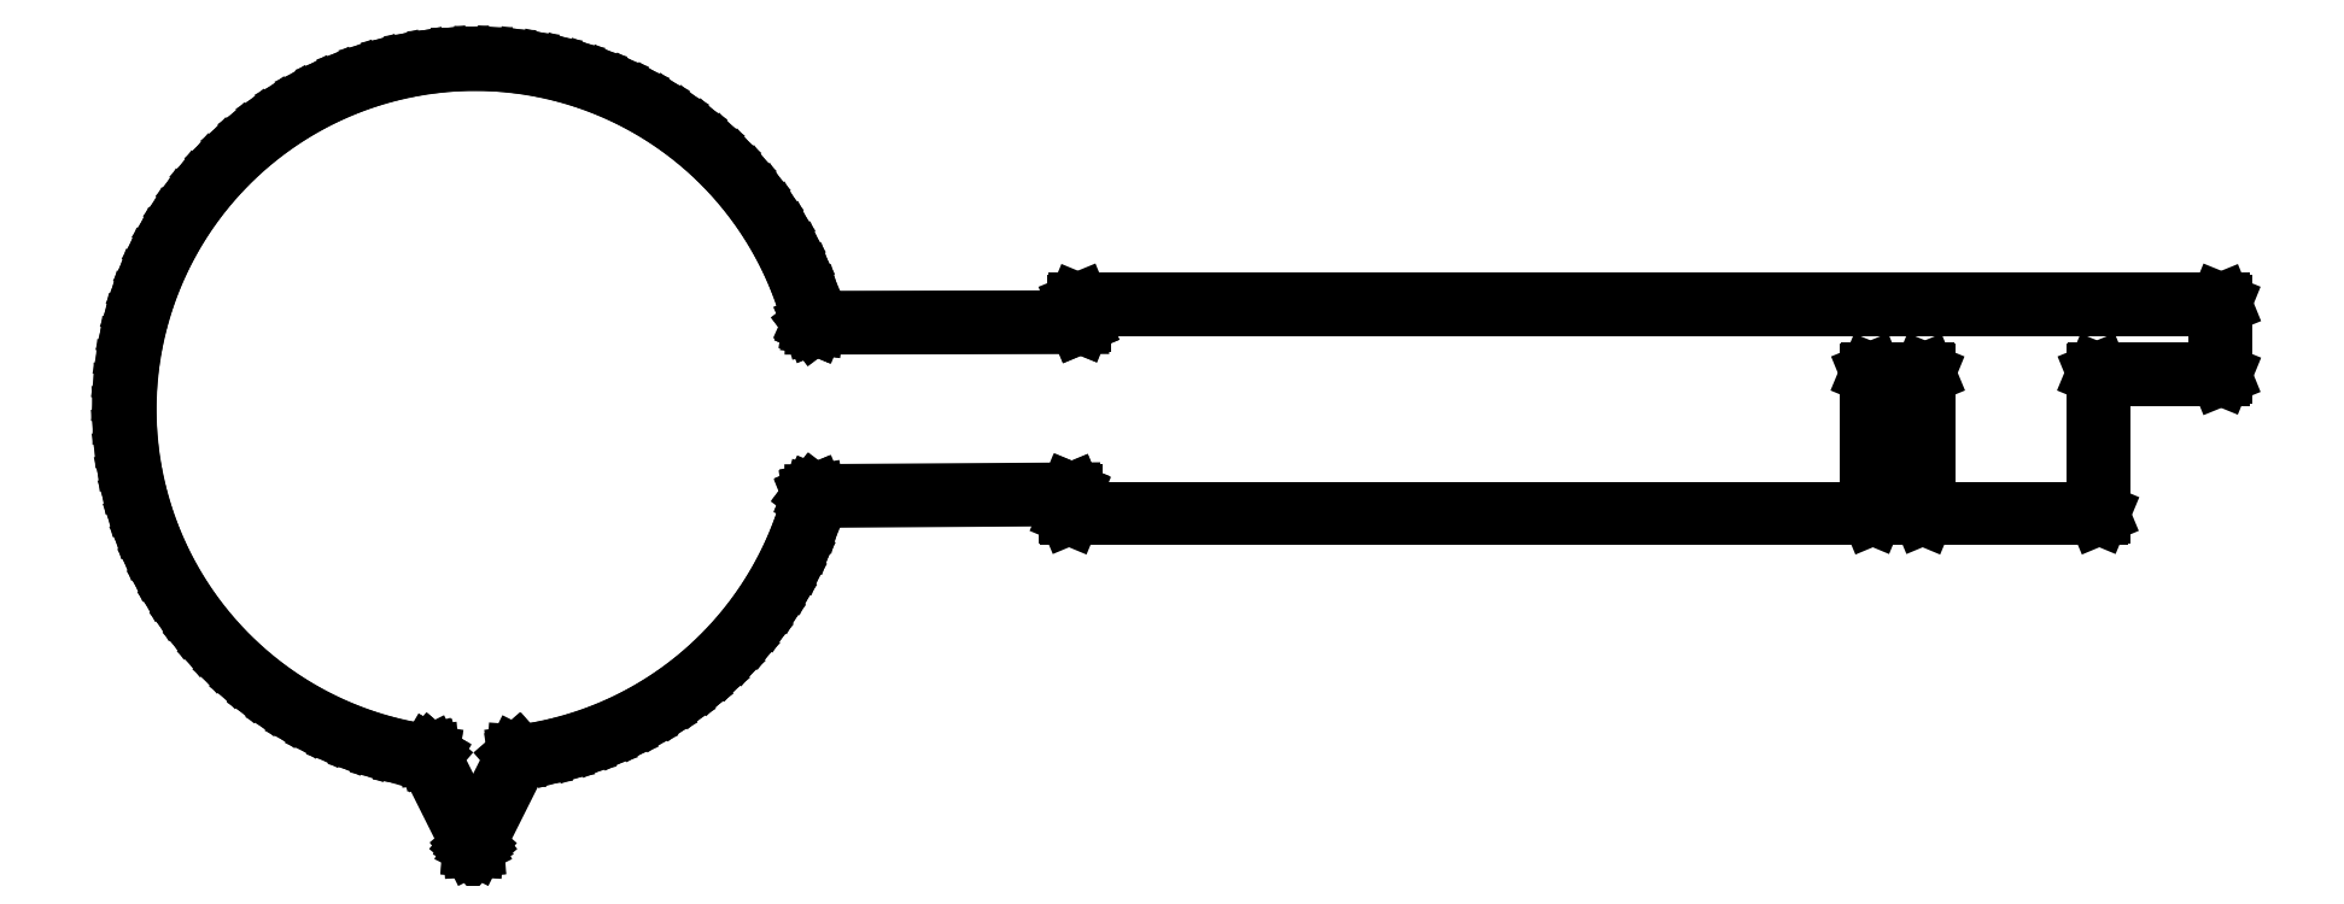
<metadata>
{"format":"dxf","ext":"dxf","renderer":"ezdxf+matplotlib","layout":"modelspace","background":"white","min_lineweight":24,"dpi":150}
</metadata>
<code>
0
SECTION
2
ENTITIES
0
LINE
8
BLACK
10
8.024
20
-3.031
11
8.024
21
-3.11
0
LINE
8
BLACK
10
8.024
20
-3.11
11
8.023
21
-3.112
0
LINE
8
BLACK
10
8.023
20
-3.112
11
8.022
21
-3.112
0
LINE
8
BLACK
10
8.022
20
-3.112
11
7.886
21
-3.112
0
LINE
8
BLACK
10
7.886
20
-3.112
11
7.886
21
-3.268
0
LINE
8
BLACK
10
7.886
20
-3.268
11
7.885
21
-3.269
0
LINE
8
BLACK
10
7.885
20
-3.269
11
7.884
21
-3.27
0
LINE
8
BLACK
10
7.884
20
-3.27
11
7.687
21
-3.27
0
LINE
8
BLACK
10
7.687
20
-3.27
11
7.686
21
-3.269
0
LINE
8
BLACK
10
7.686
20
-3.269
11
7.685
21
-3.268
0
LINE
8
BLACK
10
7.685
20
-3.268
11
7.685
21
-3.112
0
LINE
8
BLACK
10
7.685
20
-3.112
11
7.63
21
-3.112
0
LINE
8
BLACK
10
7.63
20
-3.112
11
7.63
21
-3.268
0
LINE
8
BLACK
10
7.63
20
-3.268
11
7.629
21
-3.269
0
LINE
8
BLACK
10
7.629
20
-3.269
11
7.628
21
-3.27
0
LINE
8
BLACK
10
7.628
20
-3.27
11
6.722
21
-3.27
0
LINE
8
BLACK
10
6.722
20
-3.27
11
6.721
21
-3.269
0
LINE
8
BLACK
10
6.721
20
-3.269
11
6.72
21
-3.268
0
LINE
8
BLACK
10
6.72
20
-3.268
11
6.72
21
-3.248
0
LINE
8
BLACK
10
6.72
20
-3.248
11
6.435
21
-3.25
0
LINE
8
BLACK
10
6.435
20
-3.25
11
6.429
21
-3.271
0
LINE
8
BLACK
10
6.429
20
-3.271
11
6.421
21
-3.294
0
LINE
8
BLACK
10
6.421
20
-3.294
11
6.412
21
-3.316
0
LINE
8
BLACK
10
6.412
20
-3.316
11
6.401
21
-3.337
0
LINE
8
BLACK
10
6.401
20
-3.337
11
6.389
21
-3.358
0
LINE
8
BLACK
10
6.389
20
-3.358
11
6.376
21
-3.378
0
LINE
8
BLACK
10
6.376
20
-3.378
11
6.362
21
-3.397
0
LINE
8
BLACK
10
6.362
20
-3.397
11
6.347
21
-3.415
0
LINE
8
BLACK
10
6.347
20
-3.415
11
6.33
21
-3.433
0
LINE
8
BLACK
10
6.33
20
-3.433
11
6.313
21
-3.449
0
LINE
8
BLACK
10
6.313
20
-3.449
11
6.294
21
-3.464
0
LINE
8
BLACK
10
6.294
20
-3.464
11
6.275
21
-3.478
0
LINE
8
BLACK
10
6.275
20
-3.478
11
6.255
21
-3.491
0
LINE
8
BLACK
10
6.255
20
-3.491
11
6.234
21
-3.503
0
LINE
8
BLACK
10
6.234
20
-3.503
11
6.213
21
-3.513
0
LINE
8
BLACK
10
6.213
20
-3.513
11
6.191
21
-3.522
0
LINE
8
BLACK
10
6.191
20
-3.522
11
6.168
21
-3.53
0
LINE
8
BLACK
10
6.168
20
-3.53
11
6.145
21
-3.536
0
LINE
8
BLACK
10
6.145
20
-3.536
11
6.122
21
-3.541
0
LINE
8
BLACK
10
6.122
20
-3.541
11
6.099
21
-3.545
0
LINE
8
BLACK
10
6.099
20
-3.545
11
6.05
21
-3.643
0
LINE
8
BLACK
10
6.05
20
-3.643
11
6.049
21
-3.644
0
LINE
8
BLACK
10
6.049
20
-3.644
11
6.049
21
-3.644
0
LINE
8
BLACK
10
6.049
20
-3.644
11
6.049
21
-3.644
0
LINE
8
BLACK
10
6.049
20
-3.644
11
6.048
21
-3.644
0
LINE
8
BLACK
10
6.048
20
-3.644
11
6.048
21
-3.644
0
LINE
8
BLACK
10
6.048
20
-3.644
11
6.047
21
-3.644
0
LINE
8
BLACK
10
6.047
20
-3.644
11
6.047
21
-3.644
0
LINE
8
BLACK
10
6.047
20
-3.644
11
6.047
21
-3.644
0
LINE
8
BLACK
10
6.047
20
-3.644
11
6.047
21
-3.644
0
LINE
8
BLACK
10
6.047
20
-3.644
11
6.046
21
-3.643
0
LINE
8
BLACK
10
6.046
20
-3.643
11
5.997
21
-3.544
0
LINE
8
BLACK
10
5.997
20
-3.544
11
5.973
21
-3.54
0
LINE
8
BLACK
10
5.973
20
-3.54
11
5.949
21
-3.535
0
LINE
8
BLACK
10
5.949
20
-3.535
11
5.926
21
-3.528
0
LINE
8
BLACK
10
5.926
20
-3.528
11
5.903
21
-3.52
0
LINE
8
BLACK
10
5.903
20
-3.52
11
5.88
21
-3.51
0
LINE
8
BLACK
10
5.88
20
-3.51
11
5.858
21
-3.499
0
LINE
8
BLACK
10
5.858
20
-3.499
11
5.837
21
-3.486
0
LINE
8
BLACK
10
5.837
20
-3.486
11
5.817
21
-3.472
0
LINE
8
BLACK
10
5.817
20
-3.472
11
5.797
21
-3.457
0
LINE
8
BLACK
10
5.797
20
-3.457
11
5.779
21
-3.441
0
LINE
8
BLACK
10
5.779
20
-3.441
11
5.761
21
-3.424
0
LINE
8
BLACK
10
5.761
20
-3.424
11
5.745
21
-3.405
0
LINE
8
BLACK
10
5.745
20
-3.405
11
5.73
21
-3.386
0
LINE
8
BLACK
10
5.73
20
-3.386
11
5.716
21
-3.366
0
LINE
8
BLACK
10
5.716
20
-3.366
11
5.703
21
-3.345
0
LINE
8
BLACK
10
5.703
20
-3.345
11
5.691
21
-3.323
0
LINE
8
BLACK
10
5.691
20
-3.323
11
5.681
21
-3.3
0
LINE
8
BLACK
10
5.681
20
-3.3
11
5.673
21
-3.277
0
LINE
8
BLACK
10
5.673
20
-3.277
11
5.666
21
-3.254
0
LINE
8
BLACK
10
5.666
20
-3.254
11
5.66
21
-3.23
0
LINE
8
BLACK
10
5.66
20
-3.23
11
5.656
21
-3.205
0
LINE
8
BLACK
10
5.656
20
-3.205
11
5.653
21
-3.181
0
LINE
8
BLACK
10
5.653
20
-3.181
11
5.652
21
-3.156
0
LINE
8
BLACK
10
5.652
20
-3.156
11
5.652
21
-3.132
0
LINE
8
BLACK
10
5.652
20
-3.132
11
5.654
21
-3.107
0
LINE
8
BLACK
10
5.654
20
-3.107
11
5.658
21
-3.083
0
LINE
8
BLACK
10
5.658
20
-3.083
11
5.663
21
-3.059
0
LINE
8
BLACK
10
5.663
20
-3.059
11
5.669
21
-3.035
0
LINE
8
BLACK
10
5.669
20
-3.035
11
5.677
21
-3.012
0
LINE
8
BLACK
10
5.677
20
-3.012
11
5.686
21
-2.989
0
LINE
8
BLACK
10
5.686
20
-2.989
11
5.697
21
-2.967
0
LINE
8
BLACK
10
5.697
20
-2.967
11
5.709
21
-2.945
0
LINE
8
BLACK
10
5.709
20
-2.945
11
5.722
21
-2.924
0
LINE
8
BLACK
10
5.722
20
-2.924
11
5.737
21
-2.905
0
LINE
8
BLACK
10
5.737
20
-2.905
11
5.753
21
-2.886
0
LINE
8
BLACK
10
5.753
20
-2.886
11
5.769
21
-2.868
0
LINE
8
BLACK
10
5.769
20
-2.868
11
5.787
21
-2.851
0
LINE
8
BLACK
10
5.787
20
-2.851
11
5.806
21
-2.835
0
LINE
8
BLACK
10
5.806
20
-2.835
11
5.826
21
-2.821
0
LINE
8
BLACK
10
5.826
20
-2.821
11
5.847
21
-2.808
0
LINE
8
BLACK
10
5.847
20
-2.808
11
5.869
21
-2.796
0
LINE
8
BLACK
10
5.869
20
-2.796
11
5.891
21
-2.785
0
LINE
8
BLACK
10
5.891
20
-2.785
11
5.914
21
-2.776
0
LINE
8
BLACK
10
5.914
20
-2.776
11
5.937
21
-2.768
0
LINE
8
BLACK
10
5.937
20
-2.768
11
5.961
21
-2.762
0
LINE
8
BLACK
10
5.961
20
-2.762
11
5.985
21
-2.757
0
LINE
8
BLACK
10
5.985
20
-2.757
11
6.009
21
-2.754
0
LINE
8
BLACK
10
6.009
20
-2.754
11
6.034
21
-2.752
0
LINE
8
BLACK
10
6.034
20
-2.752
11
6.059
21
-2.752
0
LINE
8
BLACK
10
6.059
20
-2.752
11
6.083
21
-2.753
0
LINE
8
BLACK
10
6.083
20
-2.753
11
6.108
21
-2.756
0
LINE
8
BLACK
10
6.108
20
-2.756
11
6.132
21
-2.761
0
LINE
8
BLACK
10
6.132
20
-2.761
11
6.156
21
-2.766
0
LINE
8
BLACK
10
6.156
20
-2.766
11
6.179
21
-2.774
0
LINE
8
BLACK
10
6.179
20
-2.774
11
6.202
21
-2.782
0
LINE
8
BLACK
10
6.202
20
-2.782
11
6.225
21
-2.792
0
LINE
8
BLACK
10
6.225
20
-2.792
11
6.247
21
-2.804
0
LINE
8
BLACK
10
6.247
20
-2.804
11
6.268
21
-2.817
0
LINE
8
BLACK
10
6.268
20
-2.817
11
6.288
21
-2.831
0
LINE
8
BLACK
10
6.288
20
-2.831
11
6.307
21
-2.846
0
LINE
8
BLACK
10
6.307
20
-2.846
11
6.325
21
-2.863
0
LINE
8
BLACK
10
6.325
20
-2.863
11
6.343
21
-2.88
0
LINE
8
BLACK
10
6.343
20
-2.88
11
6.359
21
-2.899
0
LINE
8
BLACK
10
6.359
20
-2.899
11
6.374
21
-2.918
0
LINE
8
BLACK
10
6.374
20
-2.918
11
6.387
21
-2.939
0
LINE
8
BLACK
10
6.387
20
-2.939
11
6.4
21
-2.96
0
LINE
8
BLACK
10
6.4
20
-2.96
11
6.411
21
-2.982
0
LINE
8
BLACK
10
6.411
20
-2.982
11
6.42
21
-3.005
0
LINE
8
BLACK
10
6.42
20
-3.005
11
6.429
21
-3.028
0
LINE
8
BLACK
10
6.429
20
-3.028
11
6.435
21
-3.05
0
LINE
8
BLACK
10
6.435
20
-3.05
11
6.73
21
-3.05
0
LINE
8
BLACK
10
6.73
20
-3.05
11
6.73
21
-3.031
0
LINE
8
BLACK
10
6.73
20
-3.031
11
6.731
21
-3.03
0
LINE
8
BLACK
10
6.731
20
-3.03
11
6.732
21
-3.03
0
LINE
8
BLACK
10
6.732
20
-3.03
11
8.022
21
-3.03
0
LINE
8
BLACK
10
8.022
20
-3.03
11
8.023
21
-3.03
0
LINE
8
BLACK
10
8.023
20
-3.03
11
8.024
21
-3.031
0
LINE
8
BLACK
10
7.626
20
-3.11
11
7.627
21
-3.109
0
LINE
8
BLACK
10
7.627
20
-3.109
11
7.628
21
-3.108
0
LINE
8
BLACK
10
7.628
20
-3.108
11
7.687
21
-3.108
0
LINE
8
BLACK
10
7.687
20
-3.108
11
7.688
21
-3.109
0
LINE
8
BLACK
10
7.688
20
-3.109
11
7.689
21
-3.11
0
LINE
8
BLACK
10
7.689
20
-3.11
11
7.689
21
-3.266
0
LINE
8
BLACK
10
7.689
20
-3.266
11
7.882
21
-3.266
0
LINE
8
BLACK
10
7.882
20
-3.266
11
7.882
21
-3.11
0
LINE
8
BLACK
10
7.882
20
-3.11
11
7.882
21
-3.109
0
LINE
8
BLACK
10
7.882
20
-3.109
11
7.884
21
-3.108
0
LINE
8
BLACK
10
7.884
20
-3.108
11
8.02
21
-3.108
0
LINE
8
BLACK
10
8.02
20
-3.108
11
8.02
21
-3.033
0
LINE
8
BLACK
10
8.02
20
-3.033
11
6.734
21
-3.033
0
LINE
8
BLACK
10
6.734
20
-3.033
11
6.734
21
-3.051
0
LINE
8
BLACK
10
6.734
20
-3.051
11
6.734
21
-3.052
0
LINE
8
BLACK
10
6.734
20
-3.052
11
6.734
21
-3.053
0
LINE
8
BLACK
10
6.734
20
-3.053
11
6.734
21
-3.053
0
LINE
8
BLACK
10
6.734
20
-3.053
11
6.734
21
-3.053
0
LINE
8
BLACK
10
6.734
20
-3.053
11
6.733
21
-3.053
0
LINE
8
BLACK
10
6.733
20
-3.053
11
6.732
21
-3.053
0
LINE
8
BLACK
10
6.732
20
-3.053
11
6.434
21
-3.054
0
LINE
8
BLACK
10
6.434
20
-3.054
11
6.433
21
-3.054
0
LINE
8
BLACK
10
6.433
20
-3.054
11
6.433
21
-3.054
0
LINE
8
BLACK
10
6.433
20
-3.054
11
6.433
21
-3.054
0
LINE
8
BLACK
10
6.433
20
-3.054
11
6.432
21
-3.053
0
LINE
8
BLACK
10
6.432
20
-3.053
11
6.432
21
-3.053
0
LINE
8
BLACK
10
6.432
20
-3.053
11
6.432
21
-3.053
0
LINE
8
BLACK
10
6.432
20
-3.053
11
6.432
21
-3.052
0
LINE
8
BLACK
10
6.432
20
-3.052
11
6.432
21
-3.052
0
LINE
8
BLACK
10
6.432
20
-3.052
11
6.432
21
-3.052
0
LINE
8
BLACK
10
6.432
20
-3.052
11
6.425
21
-3.029
0
LINE
8
BLACK
10
6.425
20
-3.029
11
6.417
21
-3.005
0
LINE
8
BLACK
10
6.417
20
-3.005
11
6.407
21
-2.983
0
LINE
8
BLACK
10
6.407
20
-2.983
11
6.396
21
-2.961
0
LINE
8
BLACK
10
6.396
20
-2.961
11
6.383
21
-2.939
0
LINE
8
BLACK
10
6.383
20
-2.939
11
6.369
21
-2.919
0
LINE
8
BLACK
10
6.369
20
-2.919
11
6.354
21
-2.899
0
LINE
8
BLACK
10
6.354
20
-2.899
11
6.338
21
-2.881
0
LINE
8
BLACK
10
6.338
20
-2.881
11
6.32
21
-2.863
0
LINE
8
BLACK
10
6.32
20
-2.863
11
6.302
21
-2.847
0
LINE
8
BLACK
10
6.302
20
-2.847
11
6.282
21
-2.832
0
LINE
8
BLACK
10
6.282
20
-2.832
11
6.262
21
-2.818
0
LINE
8
BLACK
10
6.262
20
-2.818
11
6.241
21
-2.805
0
LINE
8
BLACK
10
6.241
20
-2.805
11
6.219
21
-2.794
0
LINE
8
BLACK
10
6.219
20
-2.794
11
6.196
21
-2.784
0
LINE
8
BLACK
10
6.196
20
-2.784
11
6.173
21
-2.775
0
LINE
8
BLACK
10
6.173
20
-2.775
11
6.149
21
-2.768
0
LINE
8
BLACK
10
6.149
20
-2.768
11
6.125
21
-2.763
0
LINE
8
BLACK
10
6.125
20
-2.763
11
6.1
21
-2.759
0
LINE
8
BLACK
10
6.1
20
-2.759
11
6.076
21
-2.757
0
LINE
8
BLACK
10
6.076
20
-2.757
11
6.051
21
-2.756
0
LINE
8
BLACK
10
6.051
20
-2.756
11
6.026
21
-2.757
0
LINE
8
BLACK
10
6.026
20
-2.757
11
6.002
21
-2.759
0
LINE
8
BLACK
10
6.002
20
-2.759
11
5.977
21
-2.763
0
LINE
8
BLACK
10
5.977
20
-2.763
11
5.953
21
-2.768
0
LINE
8
BLACK
10
5.953
20
-2.768
11
5.929
21
-2.775
0
LINE
8
BLACK
10
5.929
20
-2.775
11
5.906
21
-2.783
0
LINE
8
BLACK
10
5.906
20
-2.783
11
5.883
21
-2.793
0
LINE
8
BLACK
10
5.883
20
-2.793
11
5.861
21
-2.804
0
LINE
8
BLACK
10
5.861
20
-2.804
11
5.84
21
-2.816
0
LINE
8
BLACK
10
5.84
20
-2.816
11
5.819
21
-2.83
0
LINE
8
BLACK
10
5.819
20
-2.83
11
5.8
21
-2.845
0
LINE
8
BLACK
10
5.8
20
-2.845
11
5.781
21
-2.862
0
LINE
8
BLACK
10
5.781
20
-2.862
11
5.764
21
-2.879
0
LINE
8
BLACK
10
5.764
20
-2.879
11
5.747
21
-2.898
0
LINE
8
BLACK
10
5.747
20
-2.898
11
5.732
21
-2.917
0
LINE
8
BLACK
10
5.732
20
-2.917
11
5.718
21
-2.937
0
LINE
8
BLACK
10
5.718
20
-2.937
11
5.705
21
-2.959
0
LINE
8
BLACK
10
5.705
20
-2.959
11
5.694
21
-2.981
0
LINE
8
BLACK
10
5.694
20
-2.981
11
5.684
21
-3.003
0
LINE
8
BLACK
10
5.684
20
-3.003
11
5.676
21
-3.027
0
LINE
8
BLACK
10
5.676
20
-3.027
11
5.669
21
-3.05
0
LINE
8
BLACK
10
5.669
20
-3.05
11
5.663
21
-3.074
0
LINE
8
BLACK
10
5.663
20
-3.074
11
5.659
21
-3.099
0
LINE
8
BLACK
10
5.659
20
-3.099
11
5.657
21
-3.123
0
LINE
8
BLACK
10
5.657
20
-3.123
11
5.656
21
-3.148
0
LINE
8
BLACK
10
5.656
20
-3.148
11
5.656
21
-3.173
0
LINE
8
BLACK
10
5.656
20
-3.173
11
5.659
21
-3.197
0
LINE
8
BLACK
10
5.659
20
-3.197
11
5.662
21
-3.222
0
LINE
8
BLACK
10
5.662
20
-3.222
11
5.668
21
-3.246
0
LINE
8
BLACK
10
5.668
20
-3.246
11
5.674
21
-3.27
0
LINE
8
BLACK
10
5.674
20
-3.27
11
5.683
21
-3.293
0
LINE
8
BLACK
10
5.683
20
-3.293
11
5.692
21
-3.316
0
LINE
8
BLACK
10
5.692
20
-3.316
11
5.704
21
-3.338
0
LINE
8
BLACK
10
5.704
20
-3.338
11
5.716
21
-3.359
0
LINE
8
BLACK
10
5.716
20
-3.359
11
5.73
21
-3.38
0
LINE
8
BLACK
10
5.73
20
-3.38
11
5.745
21
-3.4
0
LINE
8
BLACK
10
5.745
20
-3.4
11
5.761
21
-3.418
0
LINE
8
BLACK
10
5.761
20
-3.418
11
5.779
21
-3.436
0
LINE
8
BLACK
10
5.779
20
-3.436
11
5.797
21
-3.452
0
LINE
8
BLACK
10
5.797
20
-3.452
11
5.816
21
-3.468
0
LINE
8
BLACK
10
5.816
20
-3.468
11
5.837
21
-3.482
0
LINE
8
BLACK
10
5.837
20
-3.482
11
5.858
21
-3.494
0
LINE
8
BLACK
10
5.858
20
-3.494
11
5.88
21
-3.506
0
LINE
8
BLACK
10
5.88
20
-3.506
11
5.903
21
-3.516
0
LINE
8
BLACK
10
5.903
20
-3.516
11
5.926
21
-3.524
0
LINE
8
BLACK
10
5.926
20
-3.524
11
5.95
21
-3.531
0
LINE
8
BLACK
10
5.95
20
-3.531
11
5.974
21
-3.537
0
LINE
8
BLACK
10
5.974
20
-3.537
11
5.998
21
-3.541
0
LINE
8
BLACK
10
5.998
20
-3.541
11
5.998
21
-3.541
0
LINE
8
BLACK
10
5.998
20
-3.541
11
5.998
21
-3.541
0
LINE
8
BLACK
10
5.998
20
-3.541
11
5.998
21
-3.541
0
LINE
8
BLACK
10
5.998
20
-3.541
11
5.999
21
-3.541
0
LINE
8
BLACK
10
5.999
20
-3.541
11
5.999
21
-3.541
0
LINE
8
BLACK
10
5.999
20
-3.541
11
5.999
21
-3.542
0
LINE
8
BLACK
10
5.999
20
-3.542
11
6
21
-3.542
0
LINE
8
BLACK
10
6
20
-3.542
11
6.048
21
-3.638
0
LINE
8
BLACK
10
6.048
20
-3.638
11
6.096
21
-3.542
0
LINE
8
BLACK
10
6.096
20
-3.542
11
6.097
21
-3.541
0
LINE
8
BLACK
10
6.097
20
-3.541
11
6.099
21
-3.541
0
LINE
8
BLACK
10
6.099
20
-3.541
11
6.099
21
-3.541
0
LINE
8
BLACK
10
6.099
20
-3.541
11
6.121
21
-3.538
0
LINE
8
BLACK
10
6.121
20
-3.538
11
6.144
21
-3.533
0
LINE
8
BLACK
10
6.144
20
-3.533
11
6.167
21
-3.526
0
LINE
8
BLACK
10
6.167
20
-3.526
11
6.189
21
-3.519
0
LINE
8
BLACK
10
6.189
20
-3.519
11
6.211
21
-3.51
0
LINE
8
BLACK
10
6.211
20
-3.51
11
6.232
21
-3.499
0
LINE
8
BLACK
10
6.232
20
-3.499
11
6.253
21
-3.488
0
LINE
8
BLACK
10
6.253
20
-3.488
11
6.273
21
-3.475
0
LINE
8
BLACK
10
6.273
20
-3.475
11
6.292
21
-3.461
0
LINE
8
BLACK
10
6.292
20
-3.461
11
6.31
21
-3.446
0
LINE
8
BLACK
10
6.31
20
-3.446
11
6.327
21
-3.43
0
LINE
8
BLACK
10
6.327
20
-3.43
11
6.344
21
-3.413
0
LINE
8
BLACK
10
6.344
20
-3.413
11
6.359
21
-3.395
0
LINE
8
BLACK
10
6.359
20
-3.395
11
6.373
21
-3.376
0
LINE
8
BLACK
10
6.373
20
-3.376
11
6.386
21
-3.356
0
LINE
8
BLACK
10
6.386
20
-3.356
11
6.398
21
-3.336
0
LINE
8
BLACK
10
6.398
20
-3.336
11
6.408
21
-3.314
0
LINE
8
BLACK
10
6.408
20
-3.314
11
6.418
21
-3.293
0
LINE
8
BLACK
10
6.418
20
-3.293
11
6.425
21
-3.27
0
LINE
8
BLACK
10
6.425
20
-3.27
11
6.432
21
-3.248
0
LINE
8
BLACK
10
6.432
20
-3.248
11
6.432
21
-3.248
0
LINE
8
BLACK
10
6.432
20
-3.248
11
6.432
21
-3.248
0
LINE
8
BLACK
10
6.432
20
-3.248
11
6.432
21
-3.248
0
LINE
8
BLACK
10
6.432
20
-3.248
11
6.432
21
-3.247
0
LINE
8
BLACK
10
6.432
20
-3.247
11
6.432
21
-3.247
0
LINE
8
BLACK
10
6.432
20
-3.247
11
6.433
21
-3.247
0
LINE
8
BLACK
10
6.433
20
-3.247
11
6.433
21
-3.246
0
LINE
8
BLACK
10
6.433
20
-3.246
11
6.433
21
-3.246
0
LINE
8
BLACK
10
6.433
20
-3.246
11
6.434
21
-3.246
0
LINE
8
BLACK
10
6.434
20
-3.246
11
6.722
21
-3.244
0
LINE
8
BLACK
10
6.722
20
-3.244
11
6.722
21
-3.244
0
LINE
8
BLACK
10
6.722
20
-3.244
11
6.722
21
-3.244
0
LINE
8
BLACK
10
6.722
20
-3.244
11
6.723
21
-3.244
0
LINE
8
BLACK
10
6.723
20
-3.244
11
6.724
21
-3.245
0
LINE
8
BLACK
10
6.724
20
-3.245
11
6.724
21
-3.245
0
LINE
8
BLACK
10
6.724
20
-3.245
11
6.724
21
-3.245
0
LINE
8
BLACK
10
6.724
20
-3.245
11
6.724
21
-3.245
0
LINE
8
BLACK
10
6.724
20
-3.245
11
6.724
21
-3.246
0
LINE
8
BLACK
10
6.724
20
-3.246
11
6.724
21
-3.246
0
LINE
8
BLACK
10
6.724
20
-3.246
11
6.724
21
-3.246
0
LINE
8
BLACK
10
6.724
20
-3.246
11
6.724
21
-3.266
0
LINE
8
BLACK
10
6.724
20
-3.266
11
7.626
21
-3.266
0
LINE
8
BLACK
10
7.626
20
-3.266
11
7.626
21
-3.11
0
ENDSEC
0
EOF

</code>
